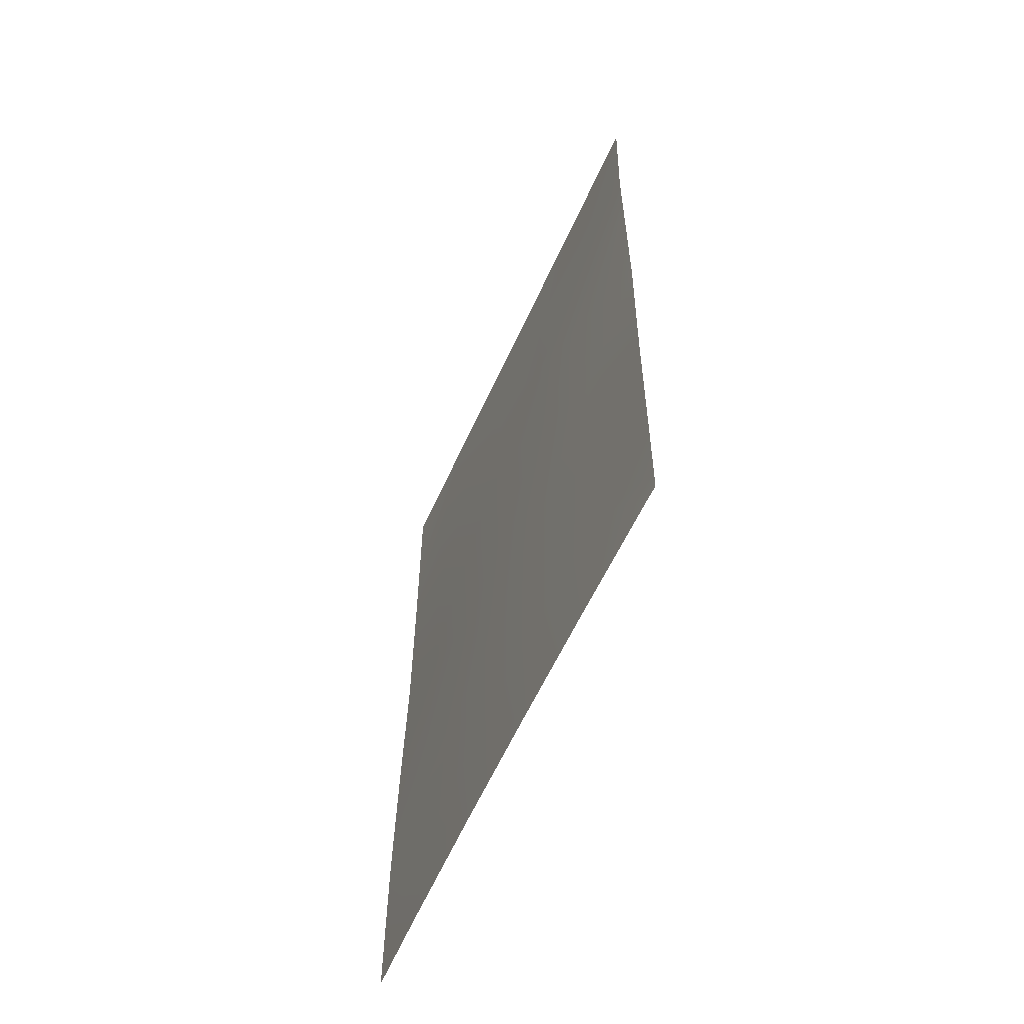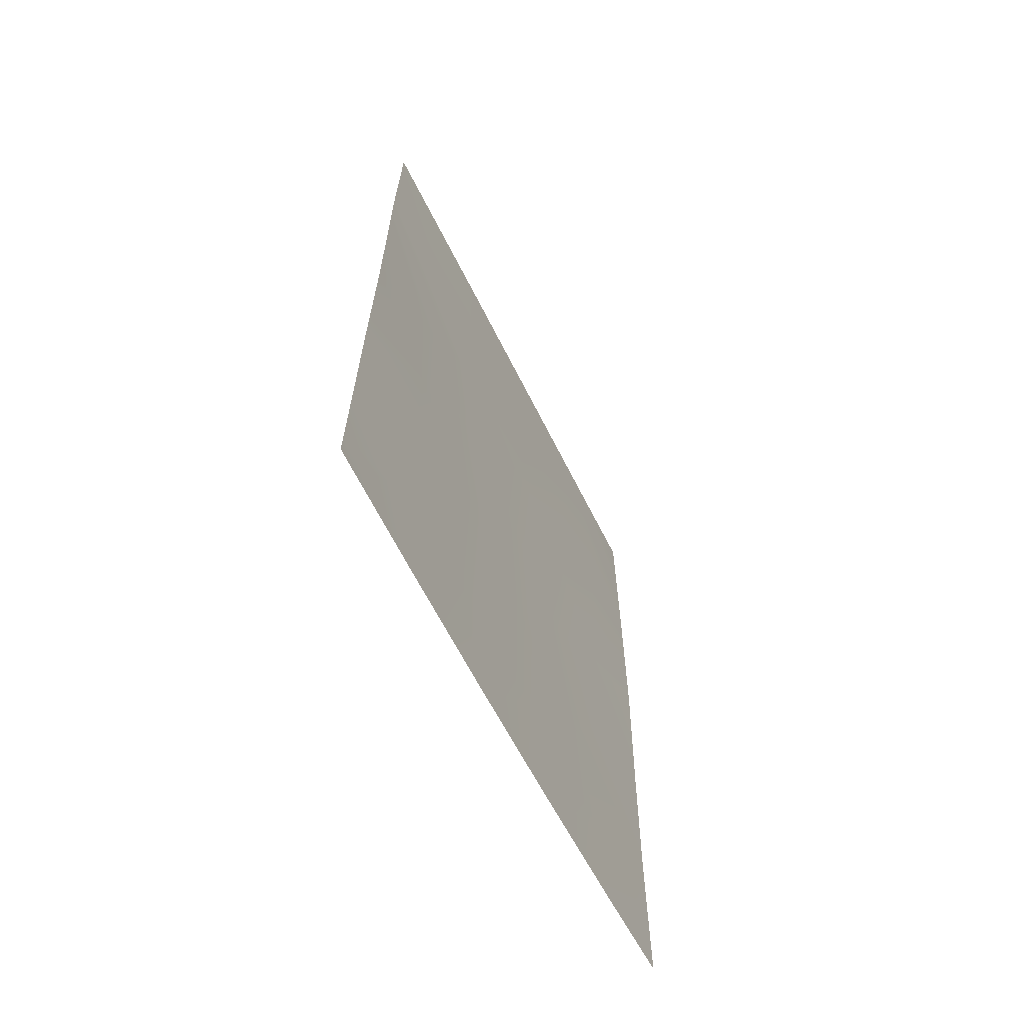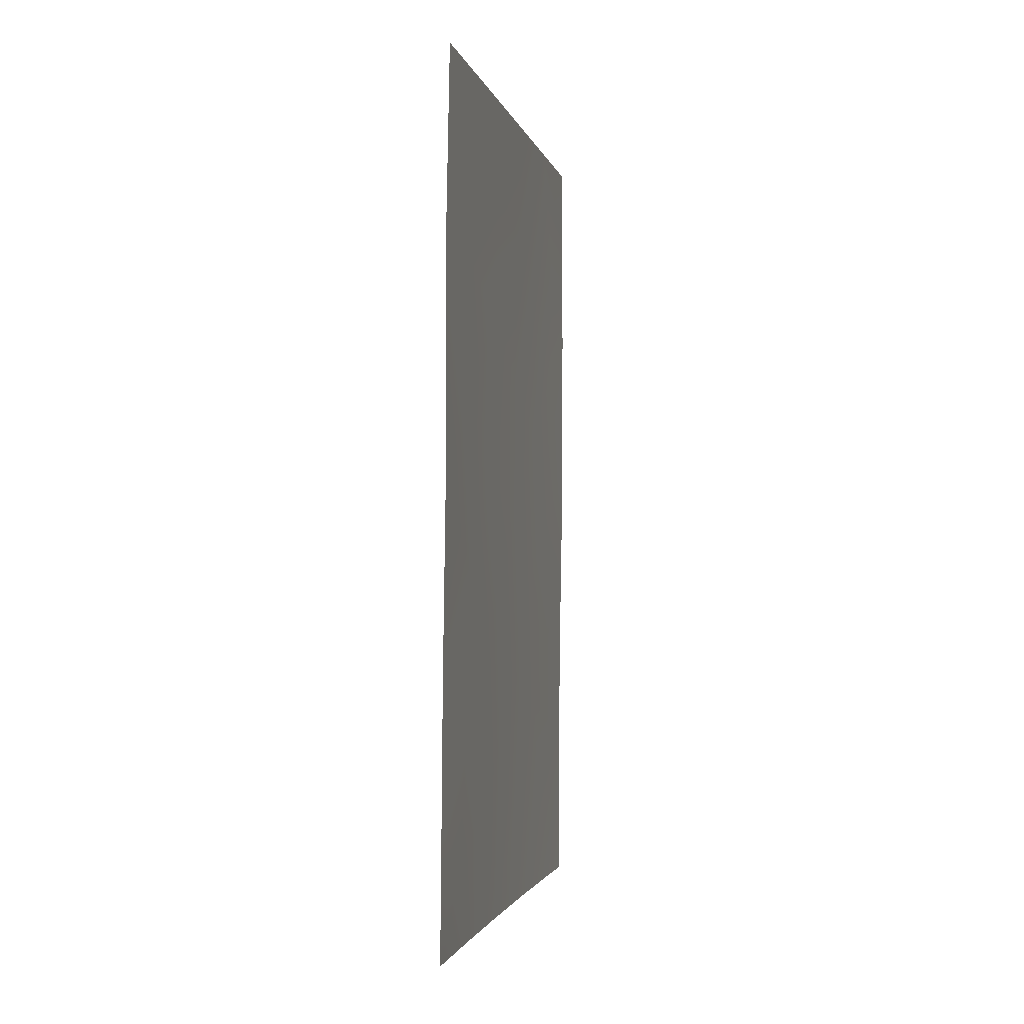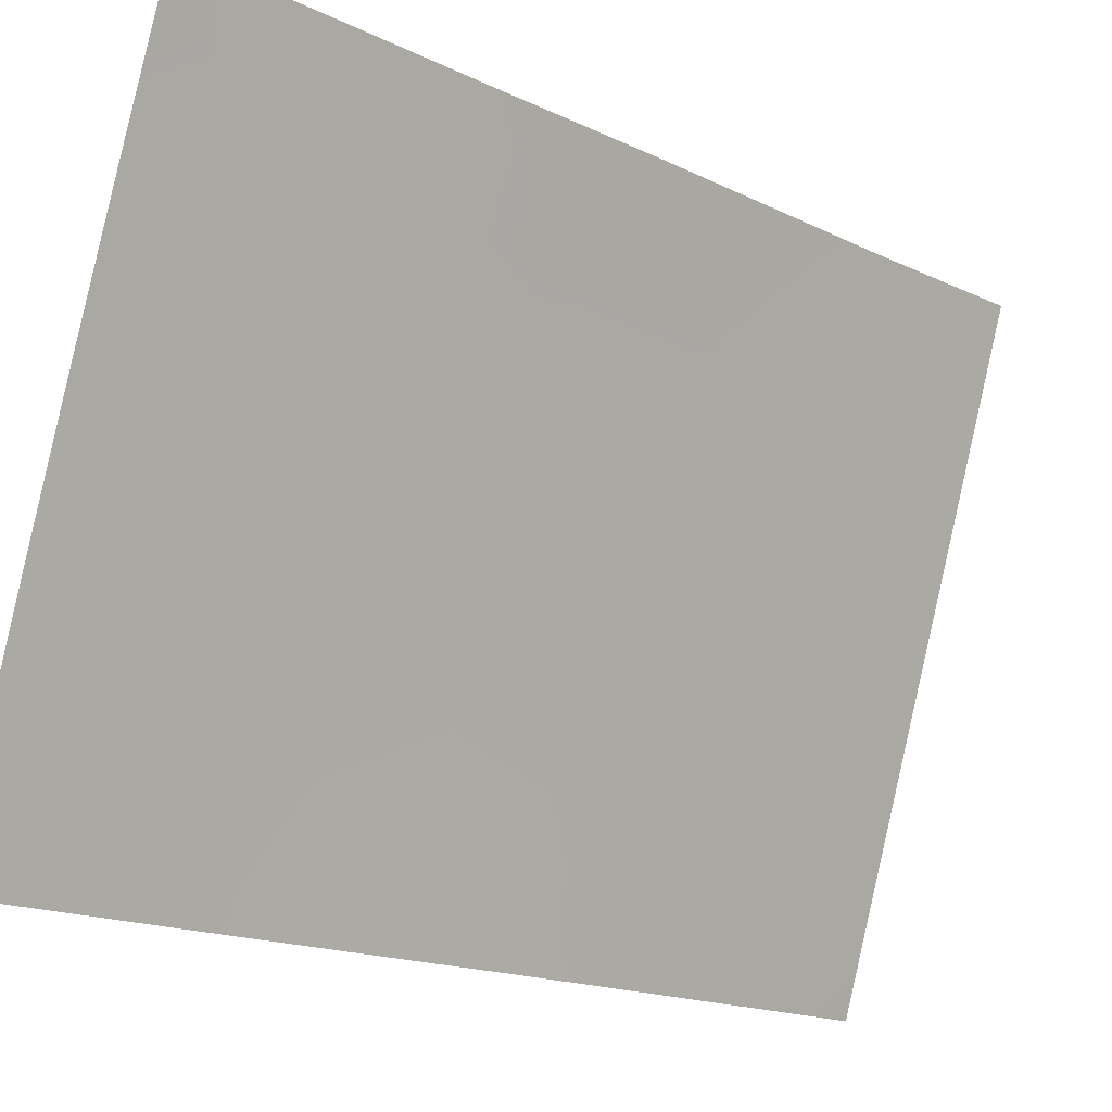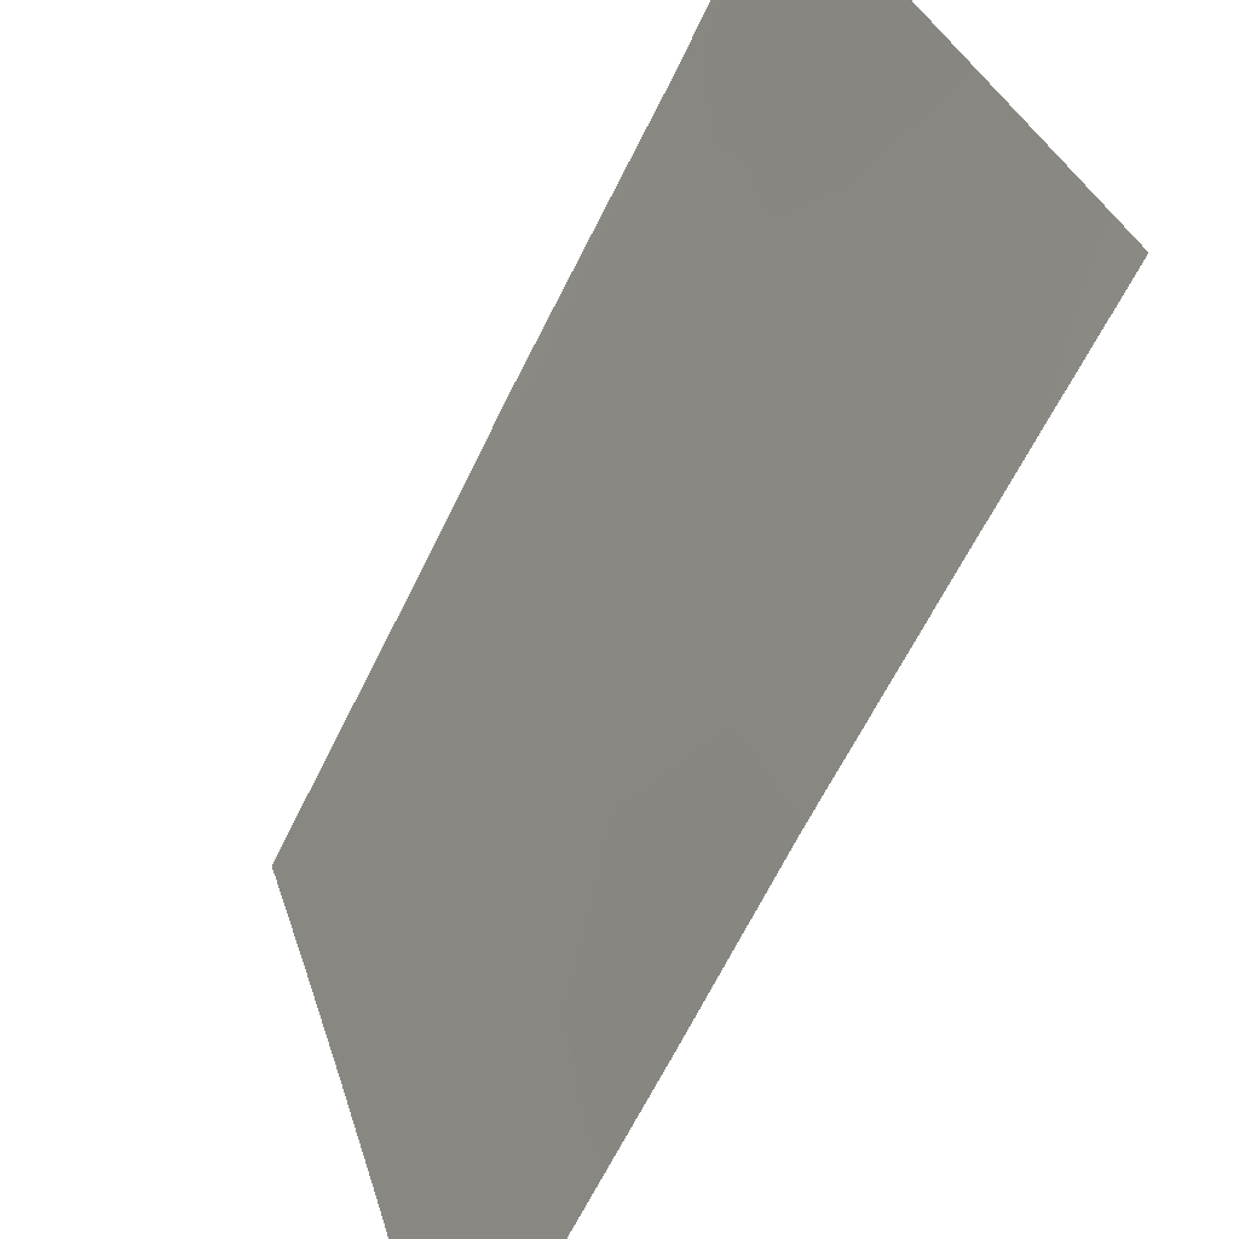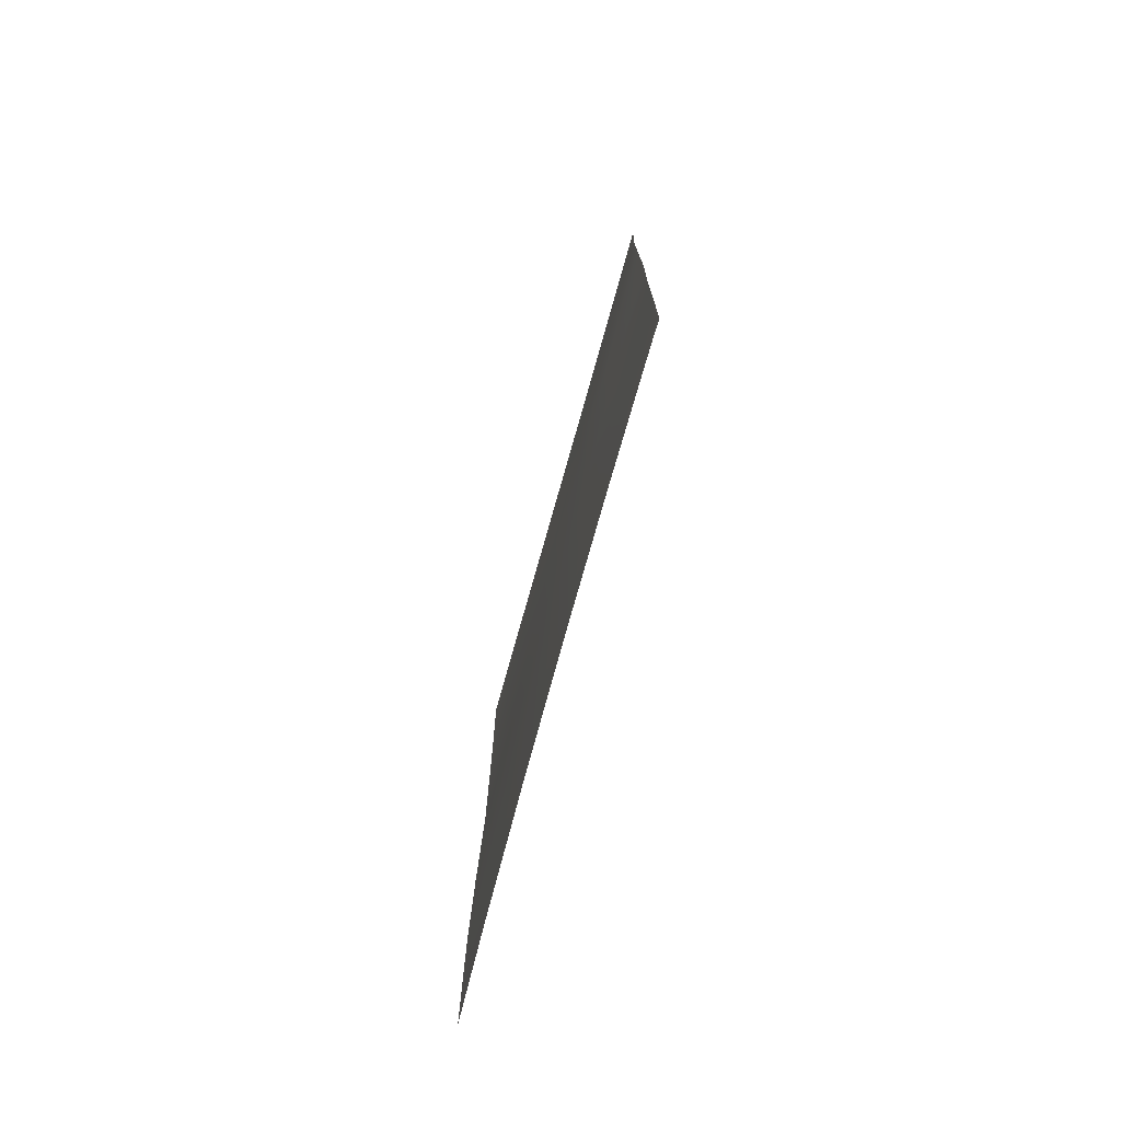
<metadata>
{"format":"obj","ext":"obj","renderer":"f3d","projection":"perspective","resolution":1024,"background":"white","views":[{"elev":-59.7,"azim":-6.3,"up":"+Y"},{"elev":-64.3,"azim":44.6,"up":"+Y"},{"elev":-1.9,"azim":29.5,"up":"+Y"},{"elev":-16.4,"azim":44.4,"up":"+Z"},{"elev":-64.8,"azim":153.4,"up":"+Z"},{"elev":-76.7,"azim":2.2,"up":"+Y"}]}
</metadata>
<code>
v -80.08 -50 98.28
v -81.96 -43.32 92
v -81.57 -48.69 93.53
v -81.68 -50 93.21
v -81.97 -38 92
v -79.5 -49.6 100
v -79.56 -50 99.86
v -79.51 -50 100
v -79.43 -40.27 100
v -81.96 -40.86 92
v -82.04 -50 92
v -79.38 -38 100
v -81.45 -38 93.59
v -80.82 -41.88 95.7
v -82.03 -47.61 92
v -82.01 -45.65 92
v -79.81 -38 98.65
v -80.4 -48.15 97.25
v -79.91 -46.98 98.67
v -81.4 -47.07 94.04
v -81.3 -40.53 94.16
v -81.15 -50 94.93
v -81.01 -48.48 95.36
v -81.67 -39.91 92.93
v -81.96 -39.04 92
v -79.84 -48.83 98.94
v -79.49 -48.33 100
v -82.04 -49.06 92
v -79.84 -39.03 98.63
v -79.43 -43.84 100
v -79.91 -42.54 98.58
v -80.87 -38 95.37
v -80.86 -39.75 95.49
v -81.62 -43.94 93.17
v -81.24 -42.72 94.39
v -80.36 -43.4 97.2
v -80.38 -45.71 97.21
v -79.9 -40.65 98.53
v -79.43 -41.29 100
v -81.26 -45.03 94.4
v -80.3 -38 97.12
v -80.35 -39.35 97.05
v -79.47 -46.26 100
v -80.62 -50 96.63
v -81.67 -45.89 93.12
v -81.64 -41.7 93.06
v -79.92 -44.73 98.6
v -80.83 -44.19 95.76
v -80.37 -41.2 97.1
v -80.89 -46.5 95.65
f 13 24 25
f 7 6 8
f 32 42 33
f 37 18 50
f 39 30 31
f 3 15 20
f 50 18 23
f 40 34 35
f 22 4 3
f 22 3 23
f 5 13 25
f 1 26 7
f 7 26 6
f 26 27 6
f 4 28 3
f 29 17 12
f 30 43 47
f 32 41 42
f 15 16 45
f 16 2 34
f 2 10 46
f 37 19 18
f 31 30 47
f 29 9 38
f 39 38 9
f 25 24 10
f 41 17 29
f 18 26 1
f 19 43 27
f 3 20 23
f 20 50 23
f 1 44 18
f 44 22 23
f 43 19 47
f 27 26 19
f 10 24 46
f 35 21 14
f 32 33 13
f 33 14 21
f 20 40 50
f 48 40 35
f 47 37 36
f 36 37 48
f 37 50 48
f 33 42 49
f 14 49 36
f 37 47 19
f 29 12 9
f 13 21 24
f 39 31 38
f 34 40 45
f 24 21 46
f 45 20 15
f 40 20 45
f 45 16 34
f 29 42 41
f 29 38 42
f 46 34 2
f 11 28 4
f 19 26 18
f 15 3 28
f 35 34 46
f 21 35 46
f 49 38 31
f 31 47 36
f 33 21 13
f 14 48 35
f 36 48 14
f 33 49 14
f 49 31 36
f 23 18 44
f 38 49 42
f 50 40 48

</code>
